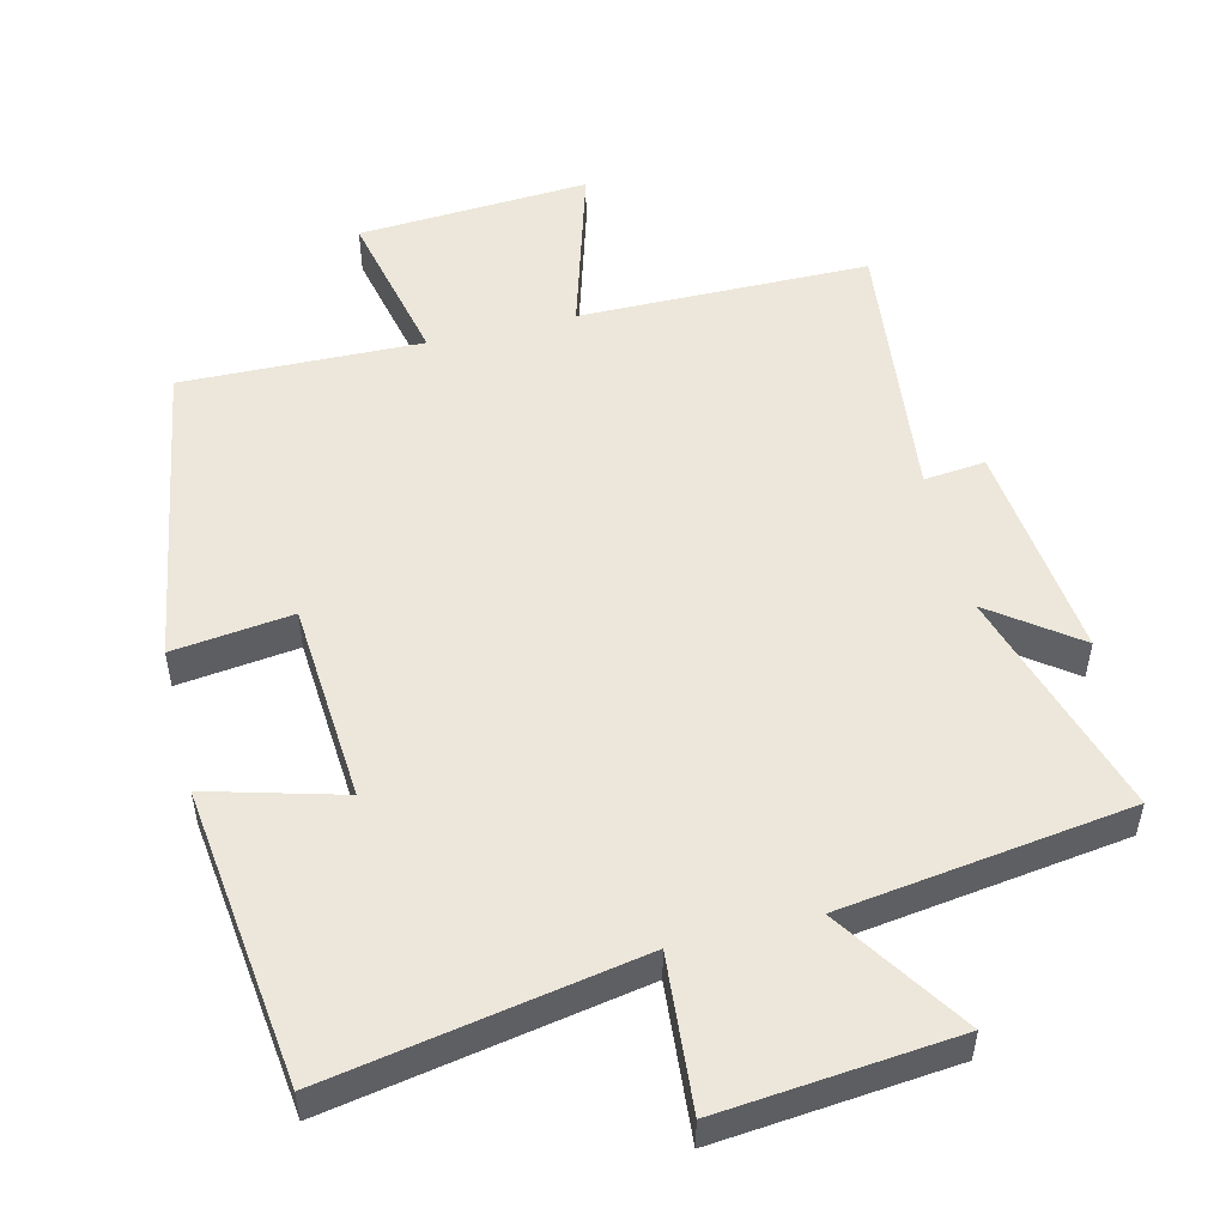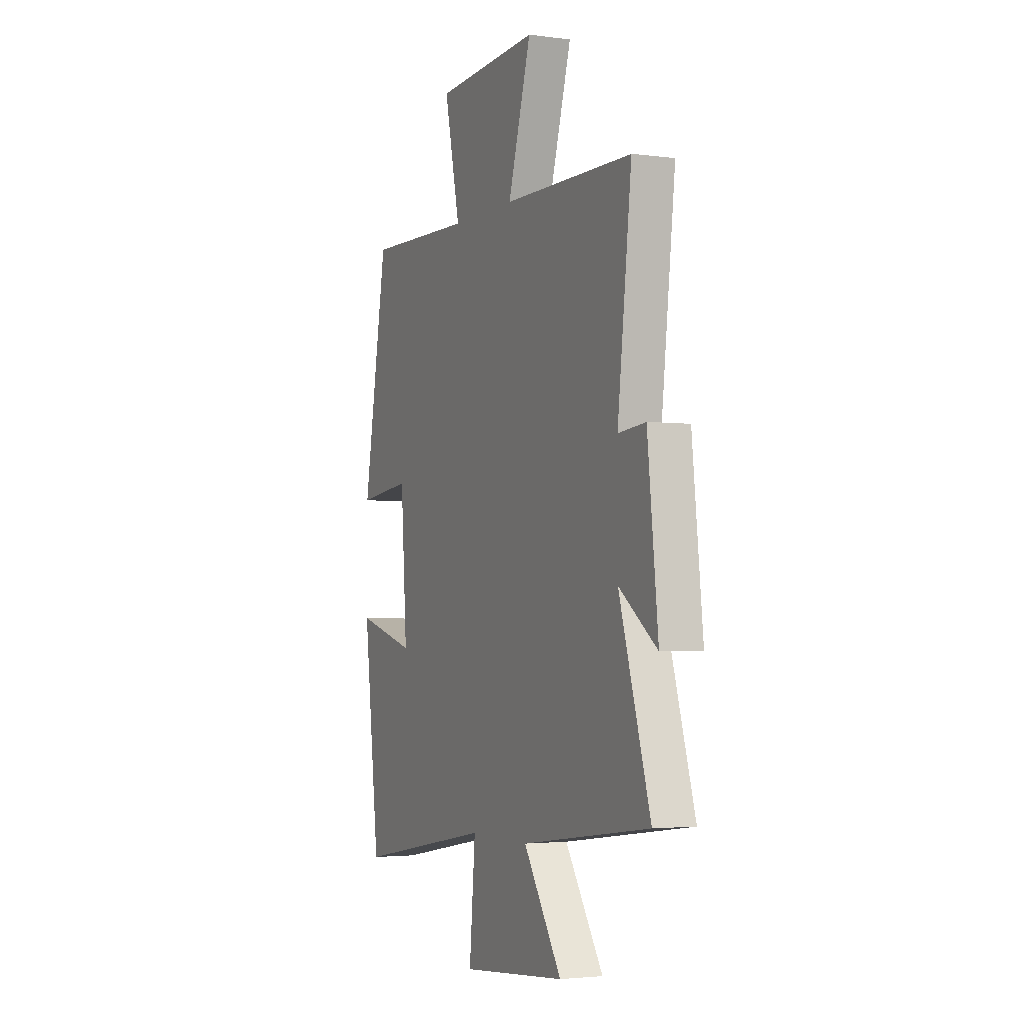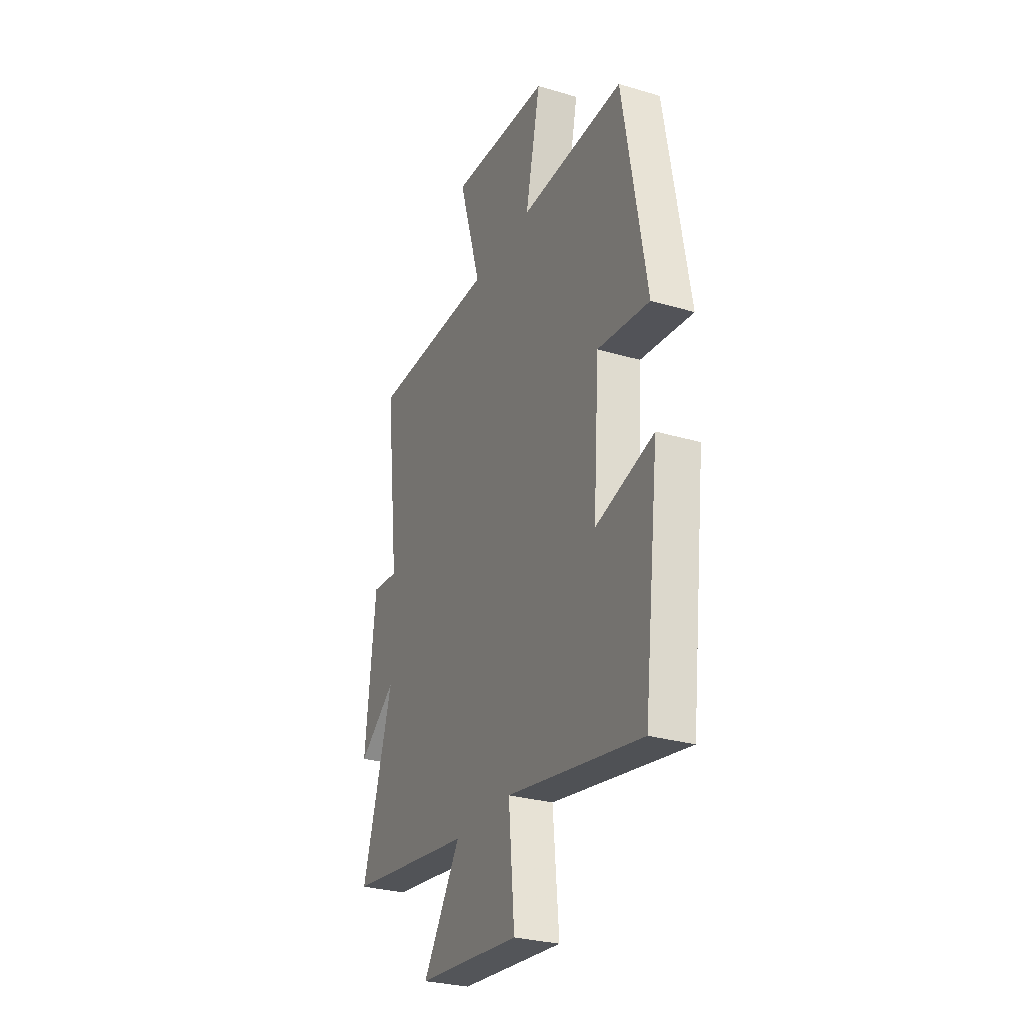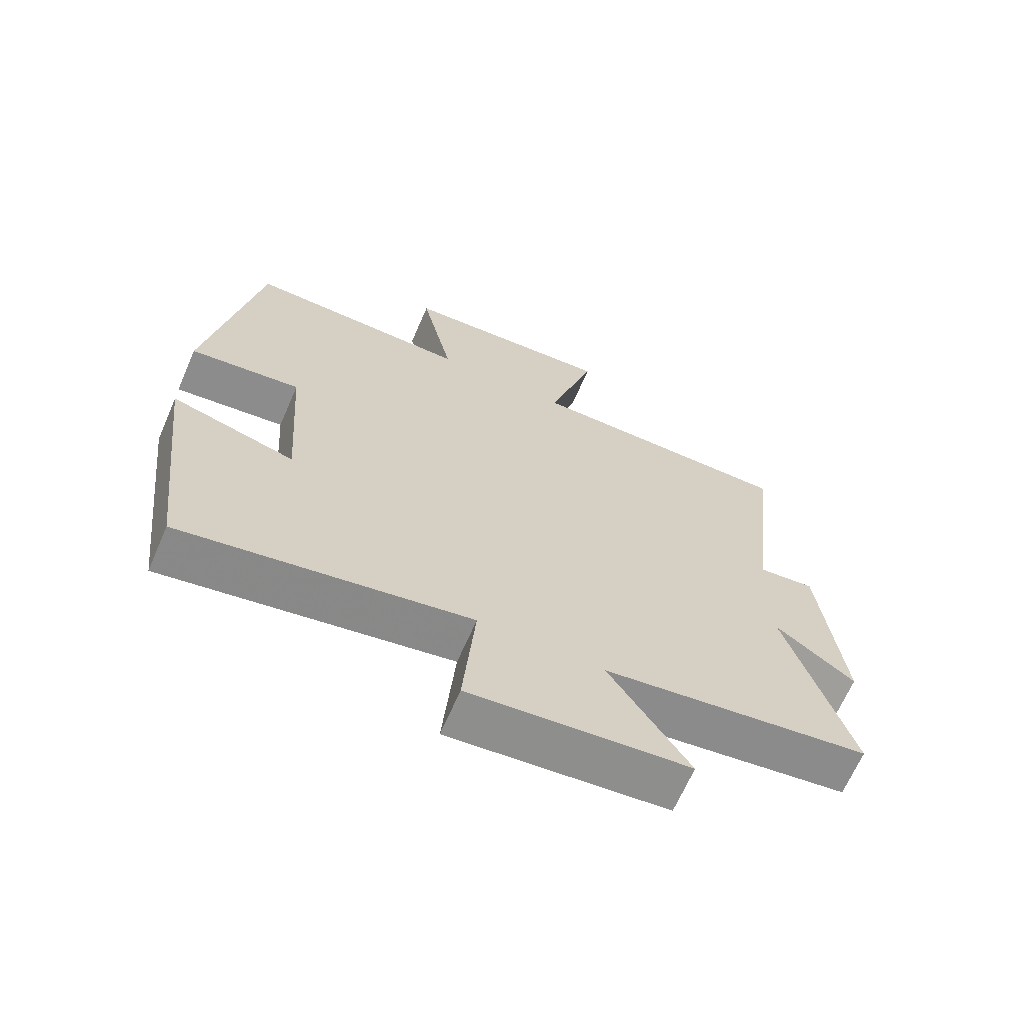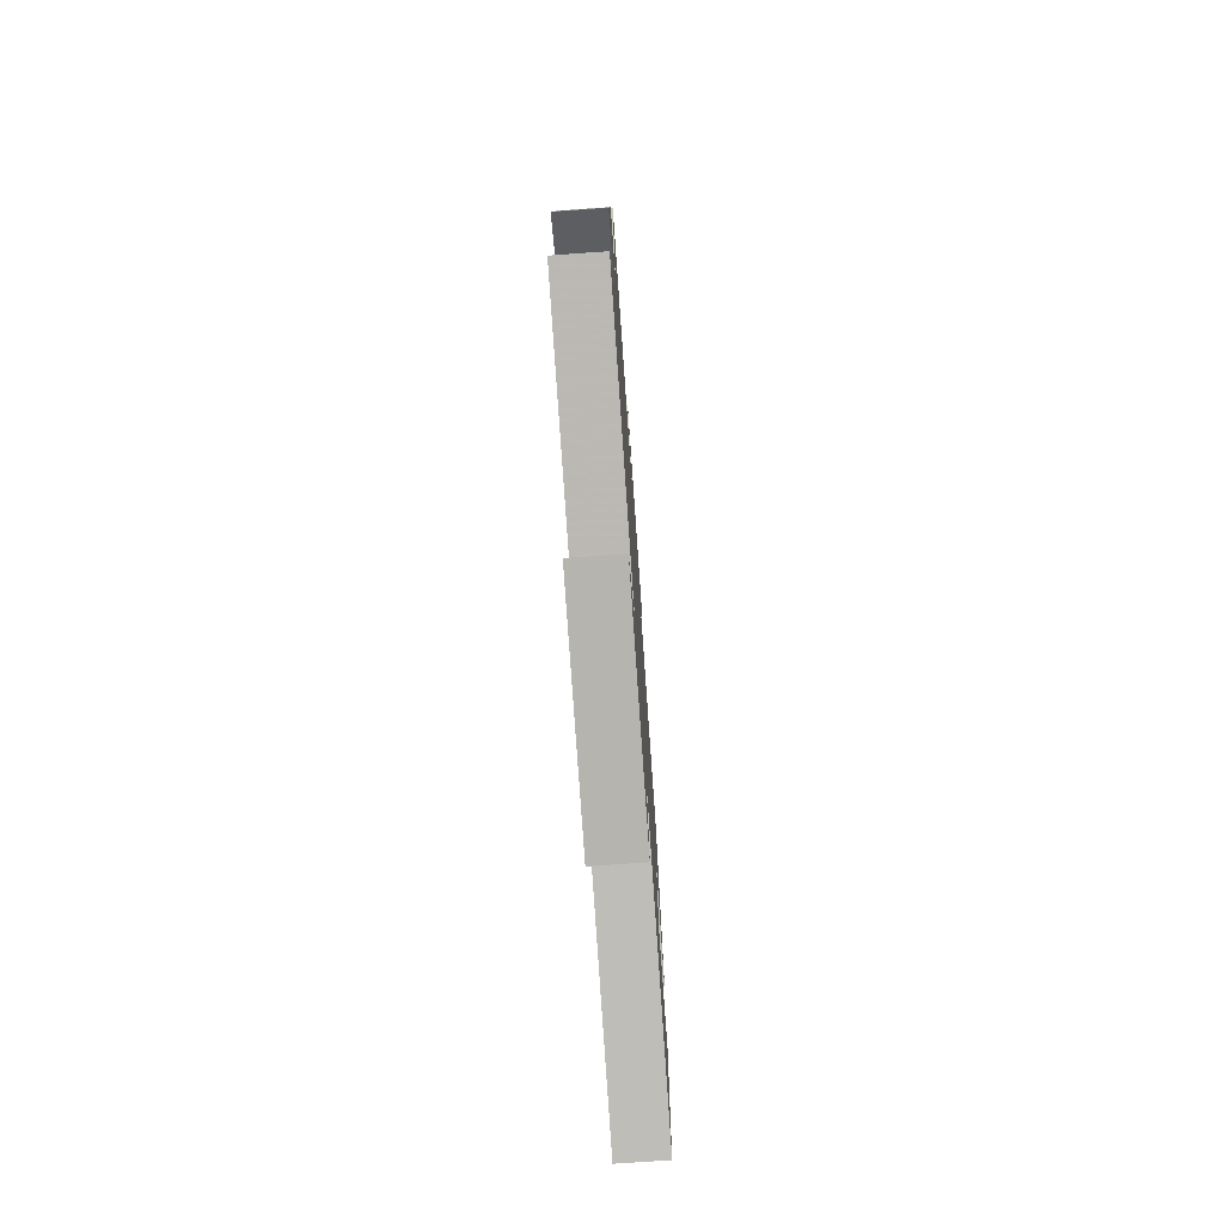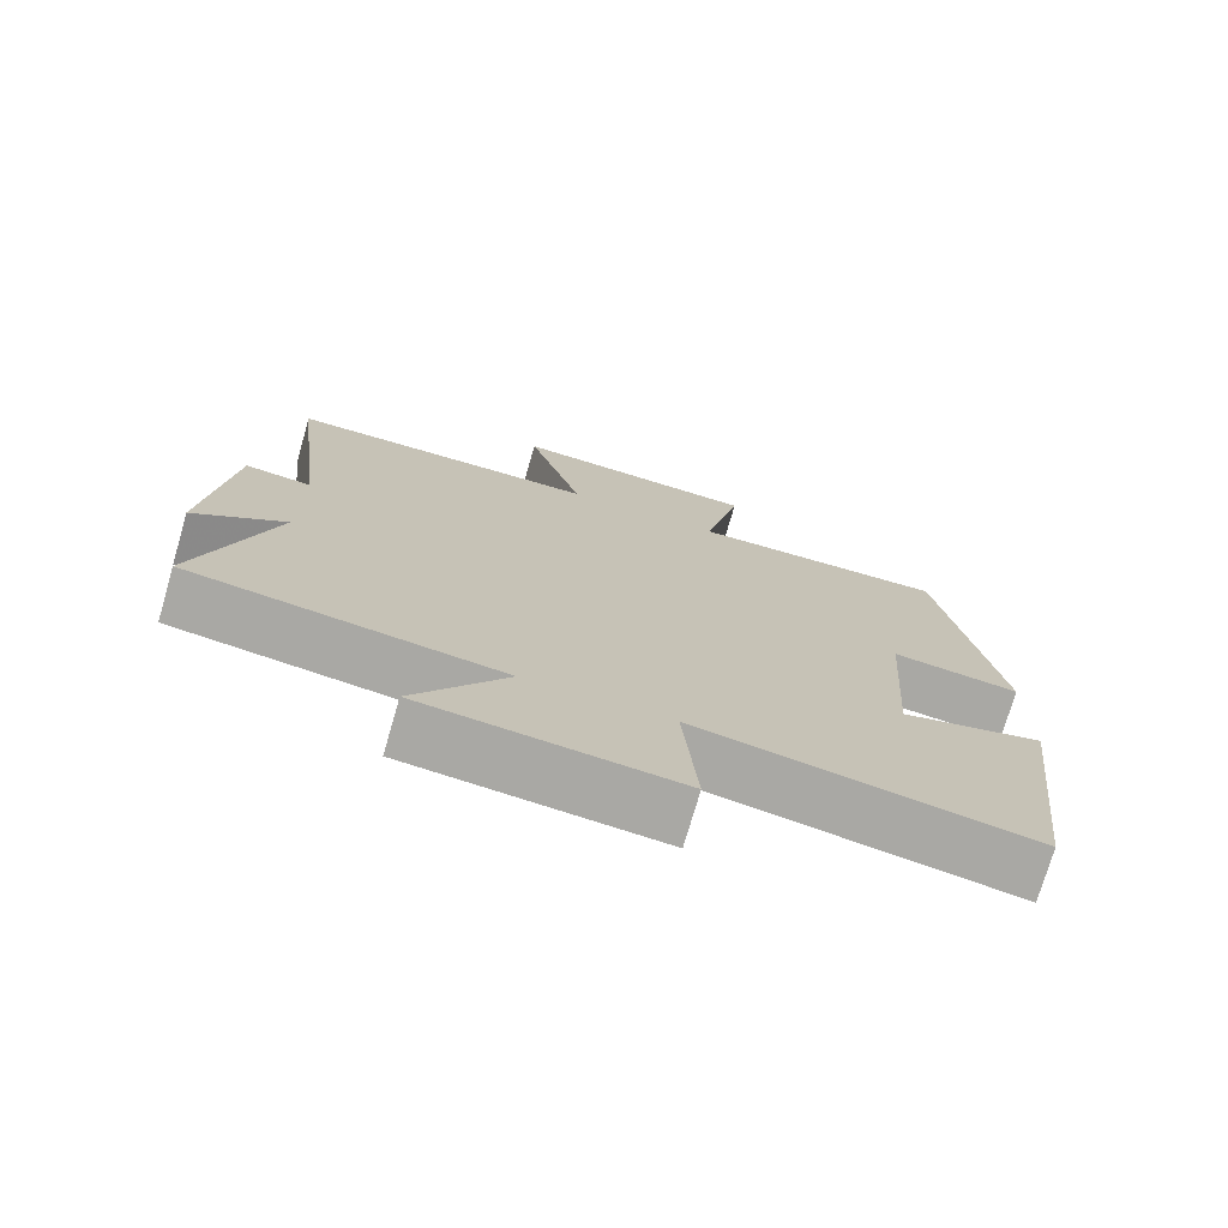
<metadata>
{"format":"obj","ext":"obj","renderer":"f3d","projection":"perspective","resolution":1024,"background":"white","views":[{"elev":52.0,"azim":166.1,"up":"+Y"},{"elev":-2.9,"azim":-114.4,"up":"+Z"},{"elev":-29.0,"azim":66.2,"up":"+Z"},{"elev":-66.7,"azim":156.5,"up":"+Z"},{"elev":-75.1,"azim":-86.0,"up":"+Z"},{"elev":-74.5,"azim":-16.2,"up":"+Z"}]}
</metadata>
<code>
v -0.6 0.07 -0.443
v -0.5 0.07 -0.111
v -0.622 0.07 -0.202
v -0.588 0.07 0.114
v -0.5 0.07 0.105
v -0.545 0.07 0.496
v -0.129 0.07 0.5
v -0.203 0.07 0.749
v 0.129 0.07 0.729
v 0.079 0.07 0.5
v 0.423 0.07 0.509
v 0.5 0.07 0.061
v 0.329 0.07 0.082
v 0.309 0.07 -0.206
v 0.5 0.07 -0.153
v 0.449 0.07 -0.58
v 0.007 0.07 -0.5
v 0.026 0.07 -0.72
v -0.31 0.07 -0.688
v -0.187 0.07 -0.5
v -0.6 0 -0.443
v -0.5 0 -0.111
v -0.622 0 -0.202
v -0.588 0 0.114
v -0.5 0 0.105
v -0.545 0 0.496
v -0.129 0 0.5
v -0.203 0 0.749
v 0.129 0 0.729
v 0.079 0 0.5
v 0.423 0 0.509
v 0.5 0 0.061
v 0.329 0 0.082
v 0.309 0 -0.206
v 0.5 0 -0.153
v 0.449 0 -0.58
v 0.007 0 -0.5
v 0.026 0 -0.72
v -0.31 0 -0.688
v -0.187 0 -0.5
f 17 18 19 20
f 17 20 1 2
f 14 15 16 17
f 13 14 17 2
f 10 11 12 13
f 10 13 2
f 7 8 9 10
f 5 6 7 10
f 5 10 2 3
f 3 4 5
f 40 39 38 37
f 22 21 40 37
f 37 36 35 34
f 22 37 34 33
f 33 32 31 30
f 22 33 30
f 30 29 28 27
f 30 27 26 25
f 23 22 30 25
f 25 24 23
f 1 21 22 2
f 2 22 23 3
f 3 23 24 4
f 4 24 25 5
f 5 25 26 6
f 6 26 27 7
f 7 27 28 8
f 8 28 29 9
f 9 29 30 10
f 10 30 31 11
f 11 31 32 12
f 12 32 33 13
f 13 33 34 14
f 14 34 35 15
f 15 35 36 16
f 16 36 37 17
f 17 37 38 18
f 18 38 39 19
f 19 39 40 20
f 20 40 21 1

</code>
